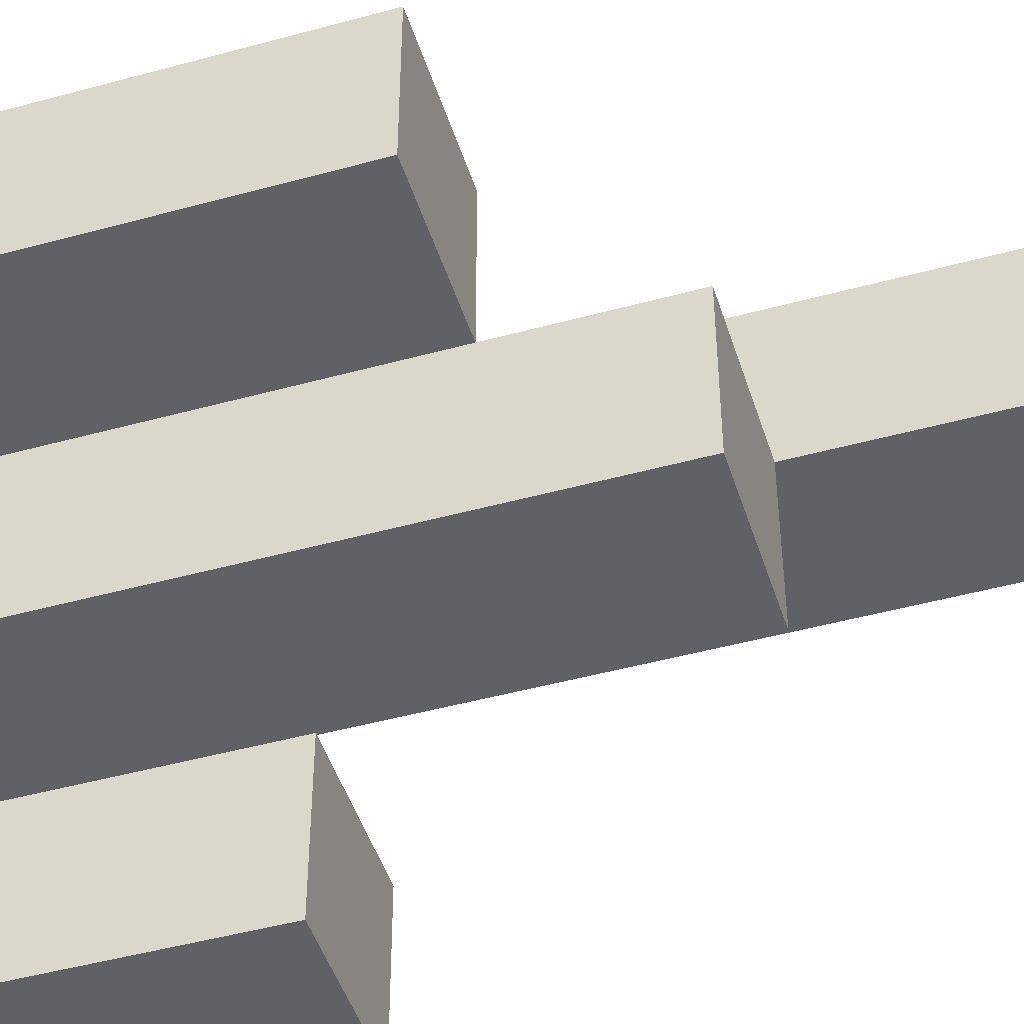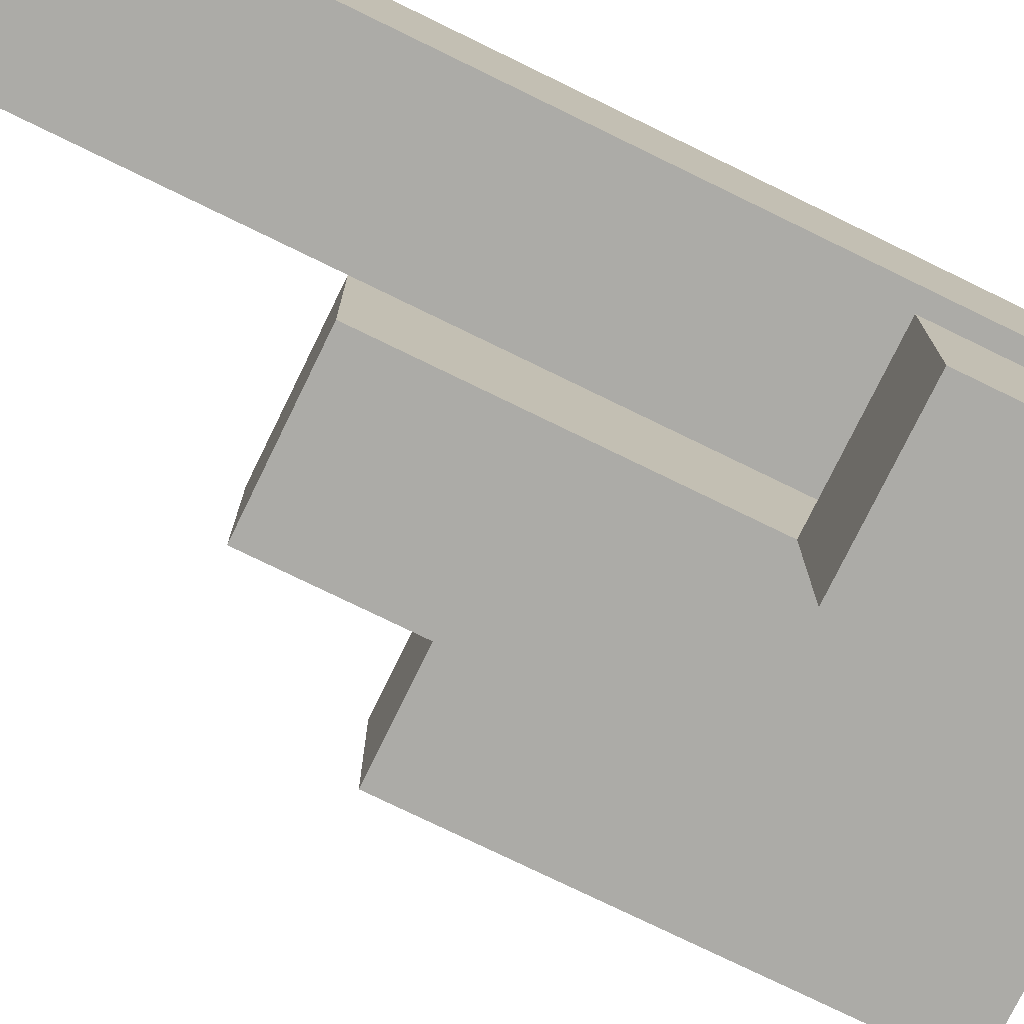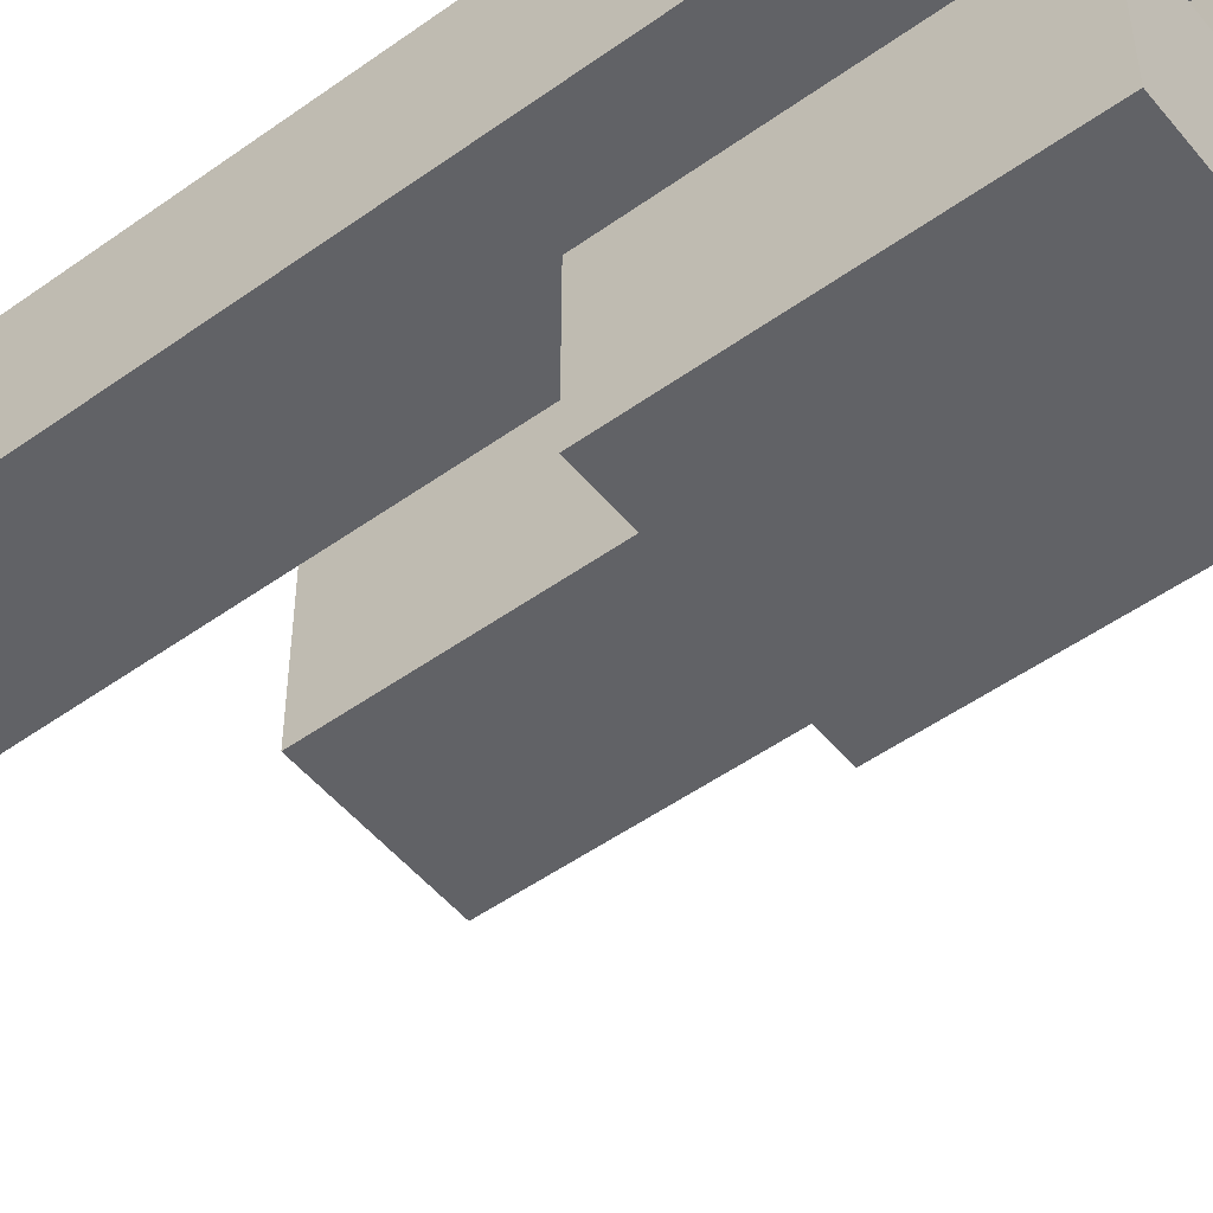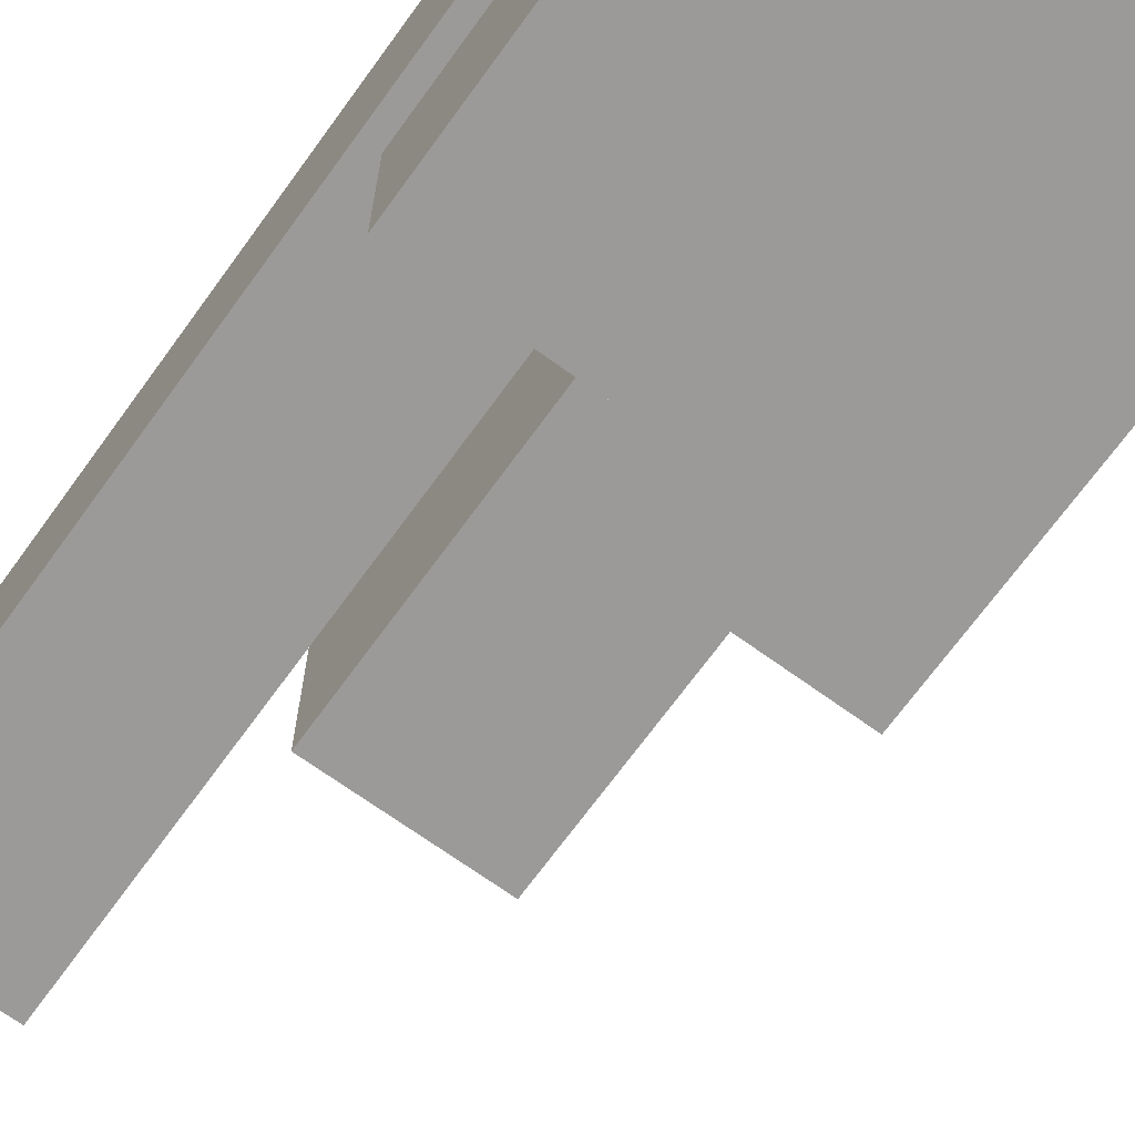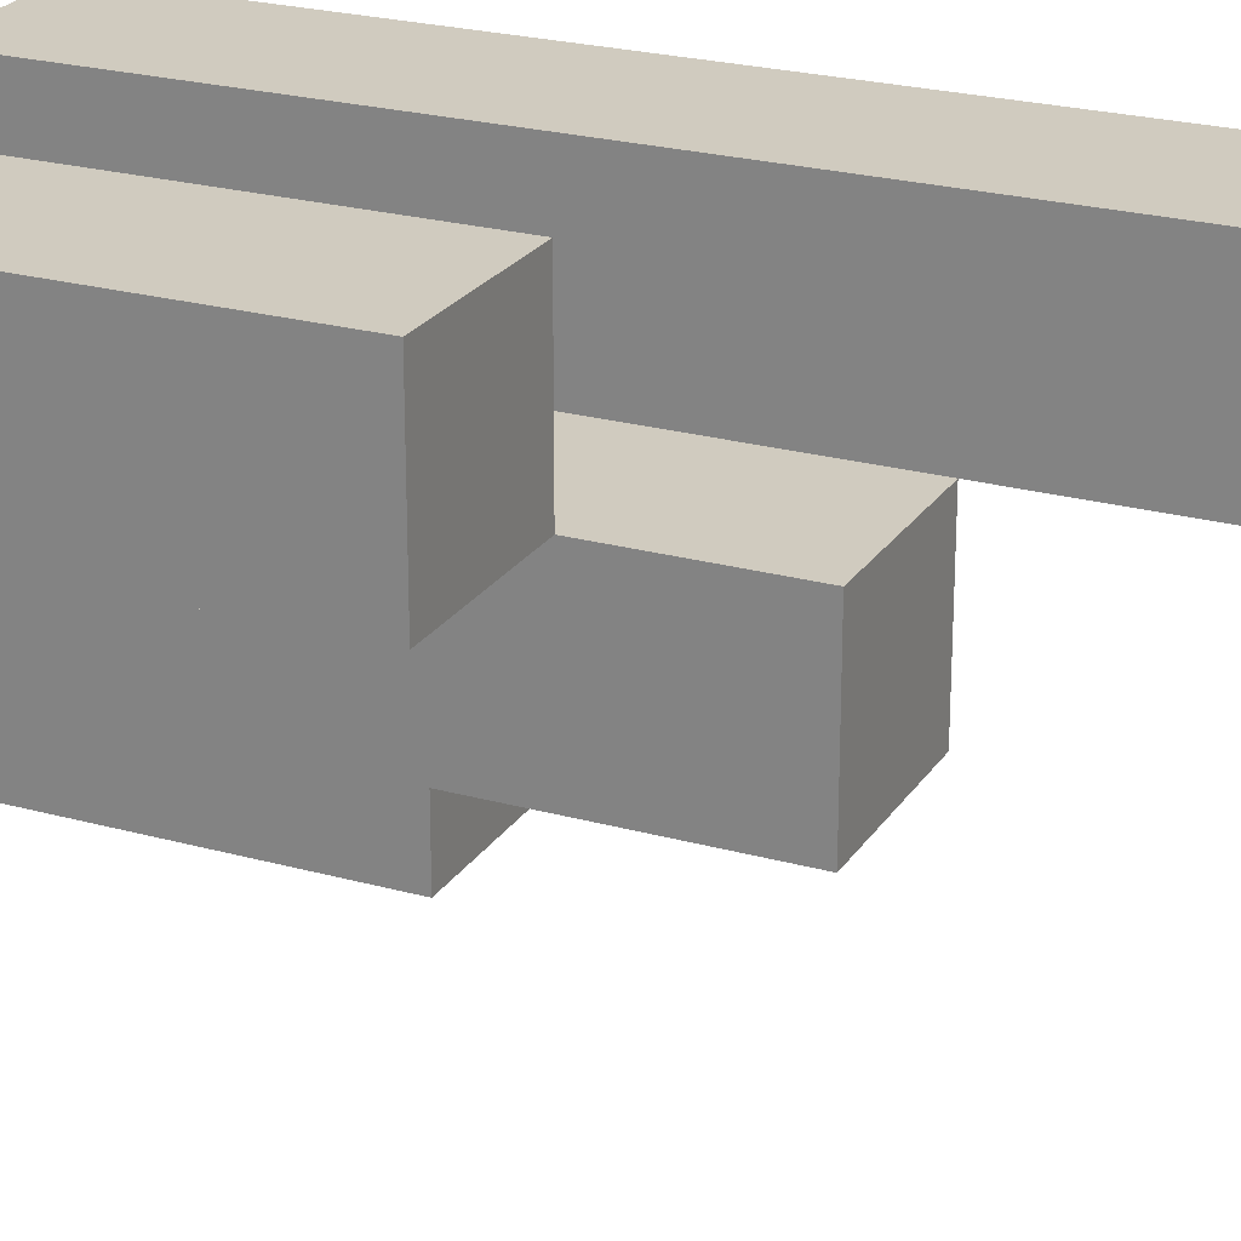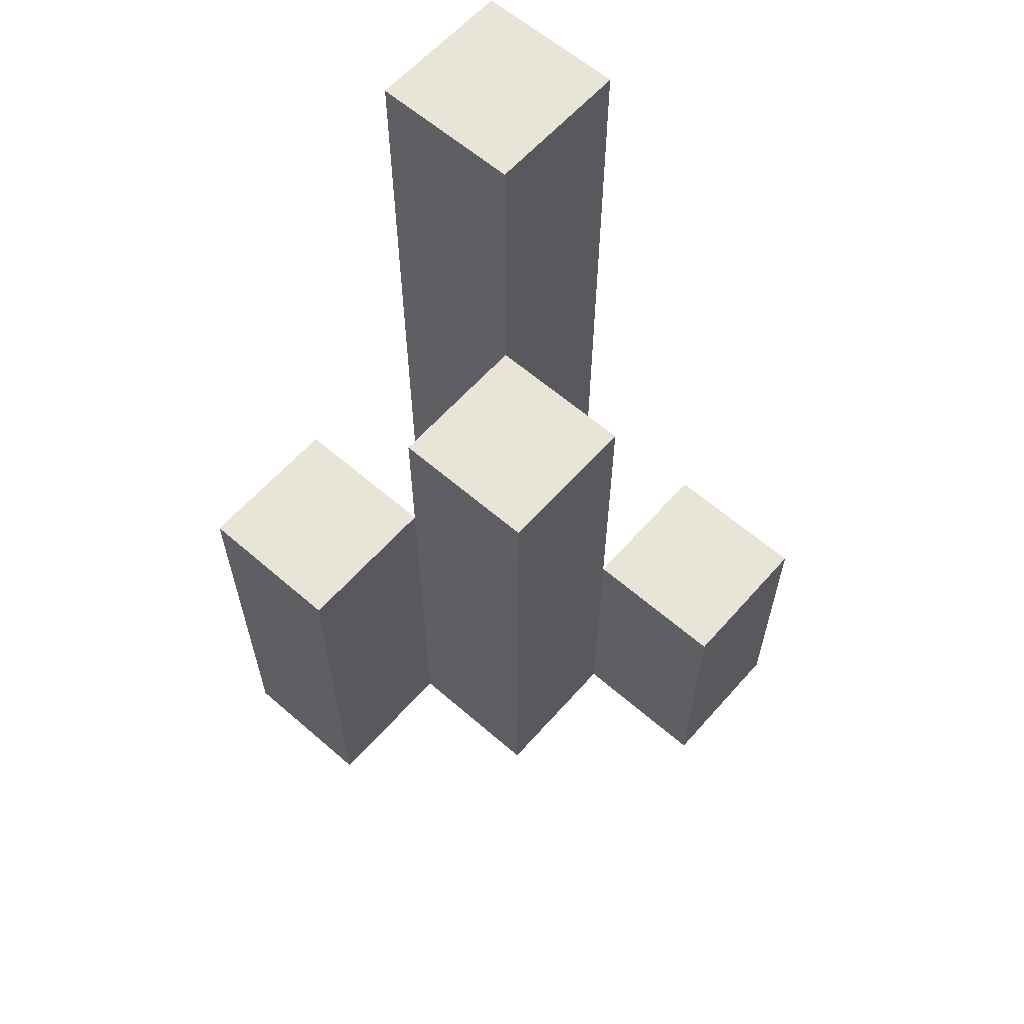
<metadata>
{"format":"obj","ext":"obj","renderer":"f3d","projection":"perspective","resolution":1024,"background":"white","views":[{"elev":-47.0,"azim":107.3,"up":"+Z"},{"elev":-76.2,"azim":-116.0,"up":"+Z"},{"elev":-50.7,"azim":-52.0,"up":"+Z"},{"elev":-69.3,"azim":-35.9,"up":"+Z"},{"elev":23.7,"azim":115.0,"up":"+Z"},{"elev":61.4,"azim":131.4,"up":"+Y"}]}
</metadata>
<code>
o
v 28.9 0.9 -0.8
v 28.9 0.9 -0.9
v 28.9 0.9 -1
v 28.9 0.9 -1.1
v 28.9 1.1 -1
v 28.9 1.1 -1.1
v 28.9 1.5 -0.8
v 28.9 1.5 -0.9
v 29 0.9 -0.9
v 29 0.9 -1
v 29 1.1 -1
v 29 1.3 -0.9
v 29 1.3 -1
v 29.1 0.9 -0.8
v 29.1 0.9 -0.9
v 29.1 1.2 -0.8
v 29.1 1.2 -0.9
v 29 0.9 -0.8
v 29 0.9 -0.9
v 29 0.9 -1
v 29 0.9 -1.1
v 29 1.1 -1
v 29 1.1 -1.1
v 29 1.3 -0.9
v 29 1.5 -0.8
v 29 1.5 -0.9
v 29.1 0.9 -0.9
v 29.1 0.9 -1
v 29.1 1.2 -0.9
v 29.1 1.3 -0.9
v 29.1 1.3 -1
v 29.2 0.9 -0.8
v 29.2 0.9 -0.9
v 29.2 1.2 -0.8
v 29.2 1.2 -0.9
v 28.9 0.9 -0.8
v 28.9 1.5 -0.8
v 29 0.9 -0.8
v 29 1.5 -0.8
v 29.1 0.9 -0.8
v 29.1 1.2 -0.8
v 29.2 0.9 -0.8
v 29.2 1.2 -0.8
v 29 0.9 -0.9
v 29 1.3 -0.9
v 29.1 0.9 -0.9
v 29.1 1.2 -0.9
v 29.1 1.3 -0.9
v 28.9 0.9 -1
v 28.9 1.1 -1
v 29 0.9 -1
v 29 1.1 -1
v 28.9 0.9 -0.9
v 28.9 1.5 -0.9
v 29 0.9 -0.9
v 29 1.3 -0.9
v 29 1.5 -0.9
v 29.1 0.9 -0.9
v 29.1 1.2 -0.9
v 29.2 0.9 -0.9
v 29.2 1.2 -0.9
v 29 0.9 -1
v 29 1.1 -1
v 29 1.3 -1
v 29.1 0.9 -1
v 29.1 1.3 -1
v 28.9 0.9 -1.1
v 28.9 1.1 -1.1
v 29 0.9 -1.1
v 29 1.1 -1.1
v 28.9 0.9 -0.8
v 29 0.9 -0.8
v 29.1 0.9 -0.8
v 29.2 0.9 -0.8
v 28.9 0.9 -0.9
v 29 0.9 -0.9
v 29.1 0.9 -0.9
v 29.2 0.9 -0.9
v 28.9 0.9 -1
v 29 0.9 -1
v 29.1 0.9 -1
v 28.9 0.9 -1.1
v 29 0.9 -1.1
v 28.9 1.1 -1
v 29 1.1 -1
v 28.9 1.1 -1.1
v 29 1.1 -1.1
v 29.1 1.2 -0.8
v 29.2 1.2 -0.8
v 29.1 1.2 -0.9
v 29.2 1.2 -0.9
v 29 1.3 -0.9
v 29.1 1.3 -0.9
v 29 1.3 -1
v 29.1 1.3 -1
v 28.9 1.5 -0.8
v 29 1.5 -0.8
v 28.9 1.5 -0.9
v 29 1.5 -0.9
f 5 4 3
f 6 4 5
f 7 2 1
f 8 2 7
f 11 10 9
f 12 11 9
f 13 11 12
f 16 15 14
f 17 15 16
f 20 21 22
f 22 21 23
f 18 19 24
f 18 24 25
f 25 24 26
f 27 28 29
f 29 28 30
f 30 28 31
f 32 33 34
f 34 33 35
f 38 37 36
f 39 37 38
f 42 41 40
f 43 41 42
f 46 45 44
f 47 45 46
f 48 45 47
f 51 50 49
f 52 50 51
f 53 54 55
f 55 54 56
f 56 54 57
f 58 59 60
f 60 59 61
f 62 63 65
f 63 64 65
f 65 64 66
f 67 68 69
f 69 68 70
f 75 72 71
f 76 72 75
f 77 74 73
f 78 74 77
f 80 77 76
f 81 77 80
f 82 80 79
f 83 80 82
f 84 85 86
f 86 85 87
f 88 89 90
f 90 89 91
f 92 93 94
f 94 93 95
f 96 97 98
f 98 97 99

</code>
